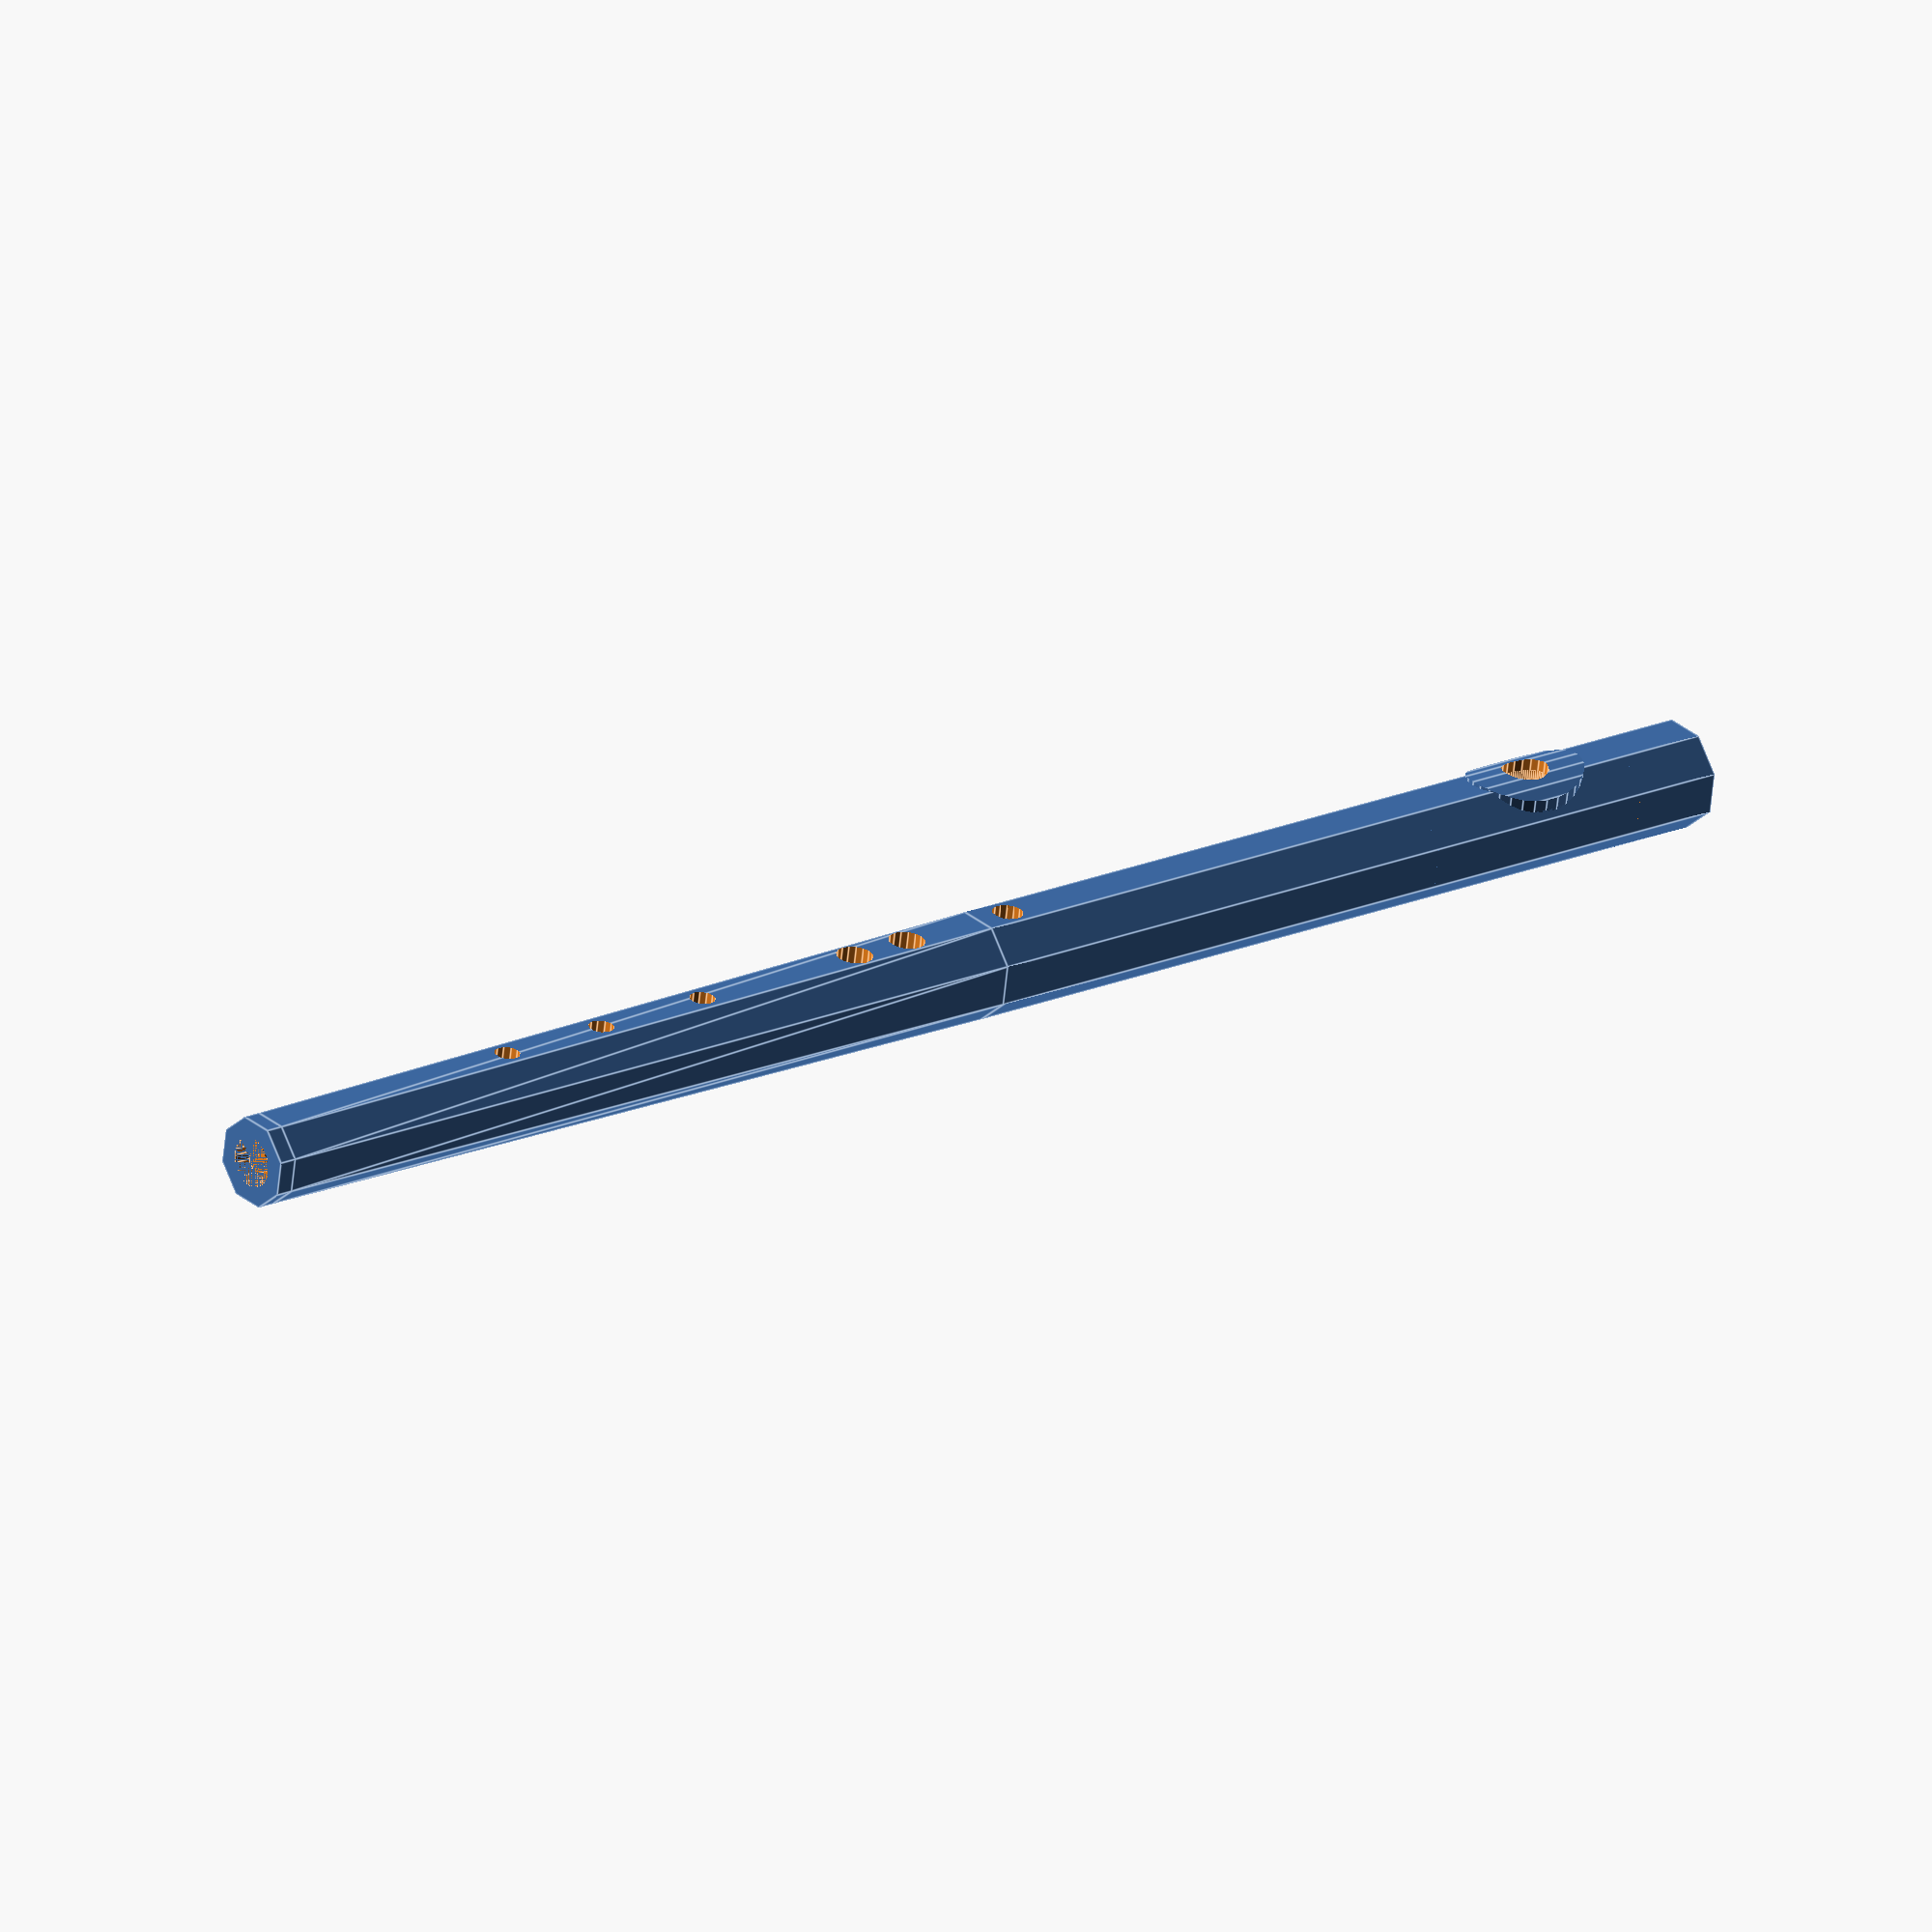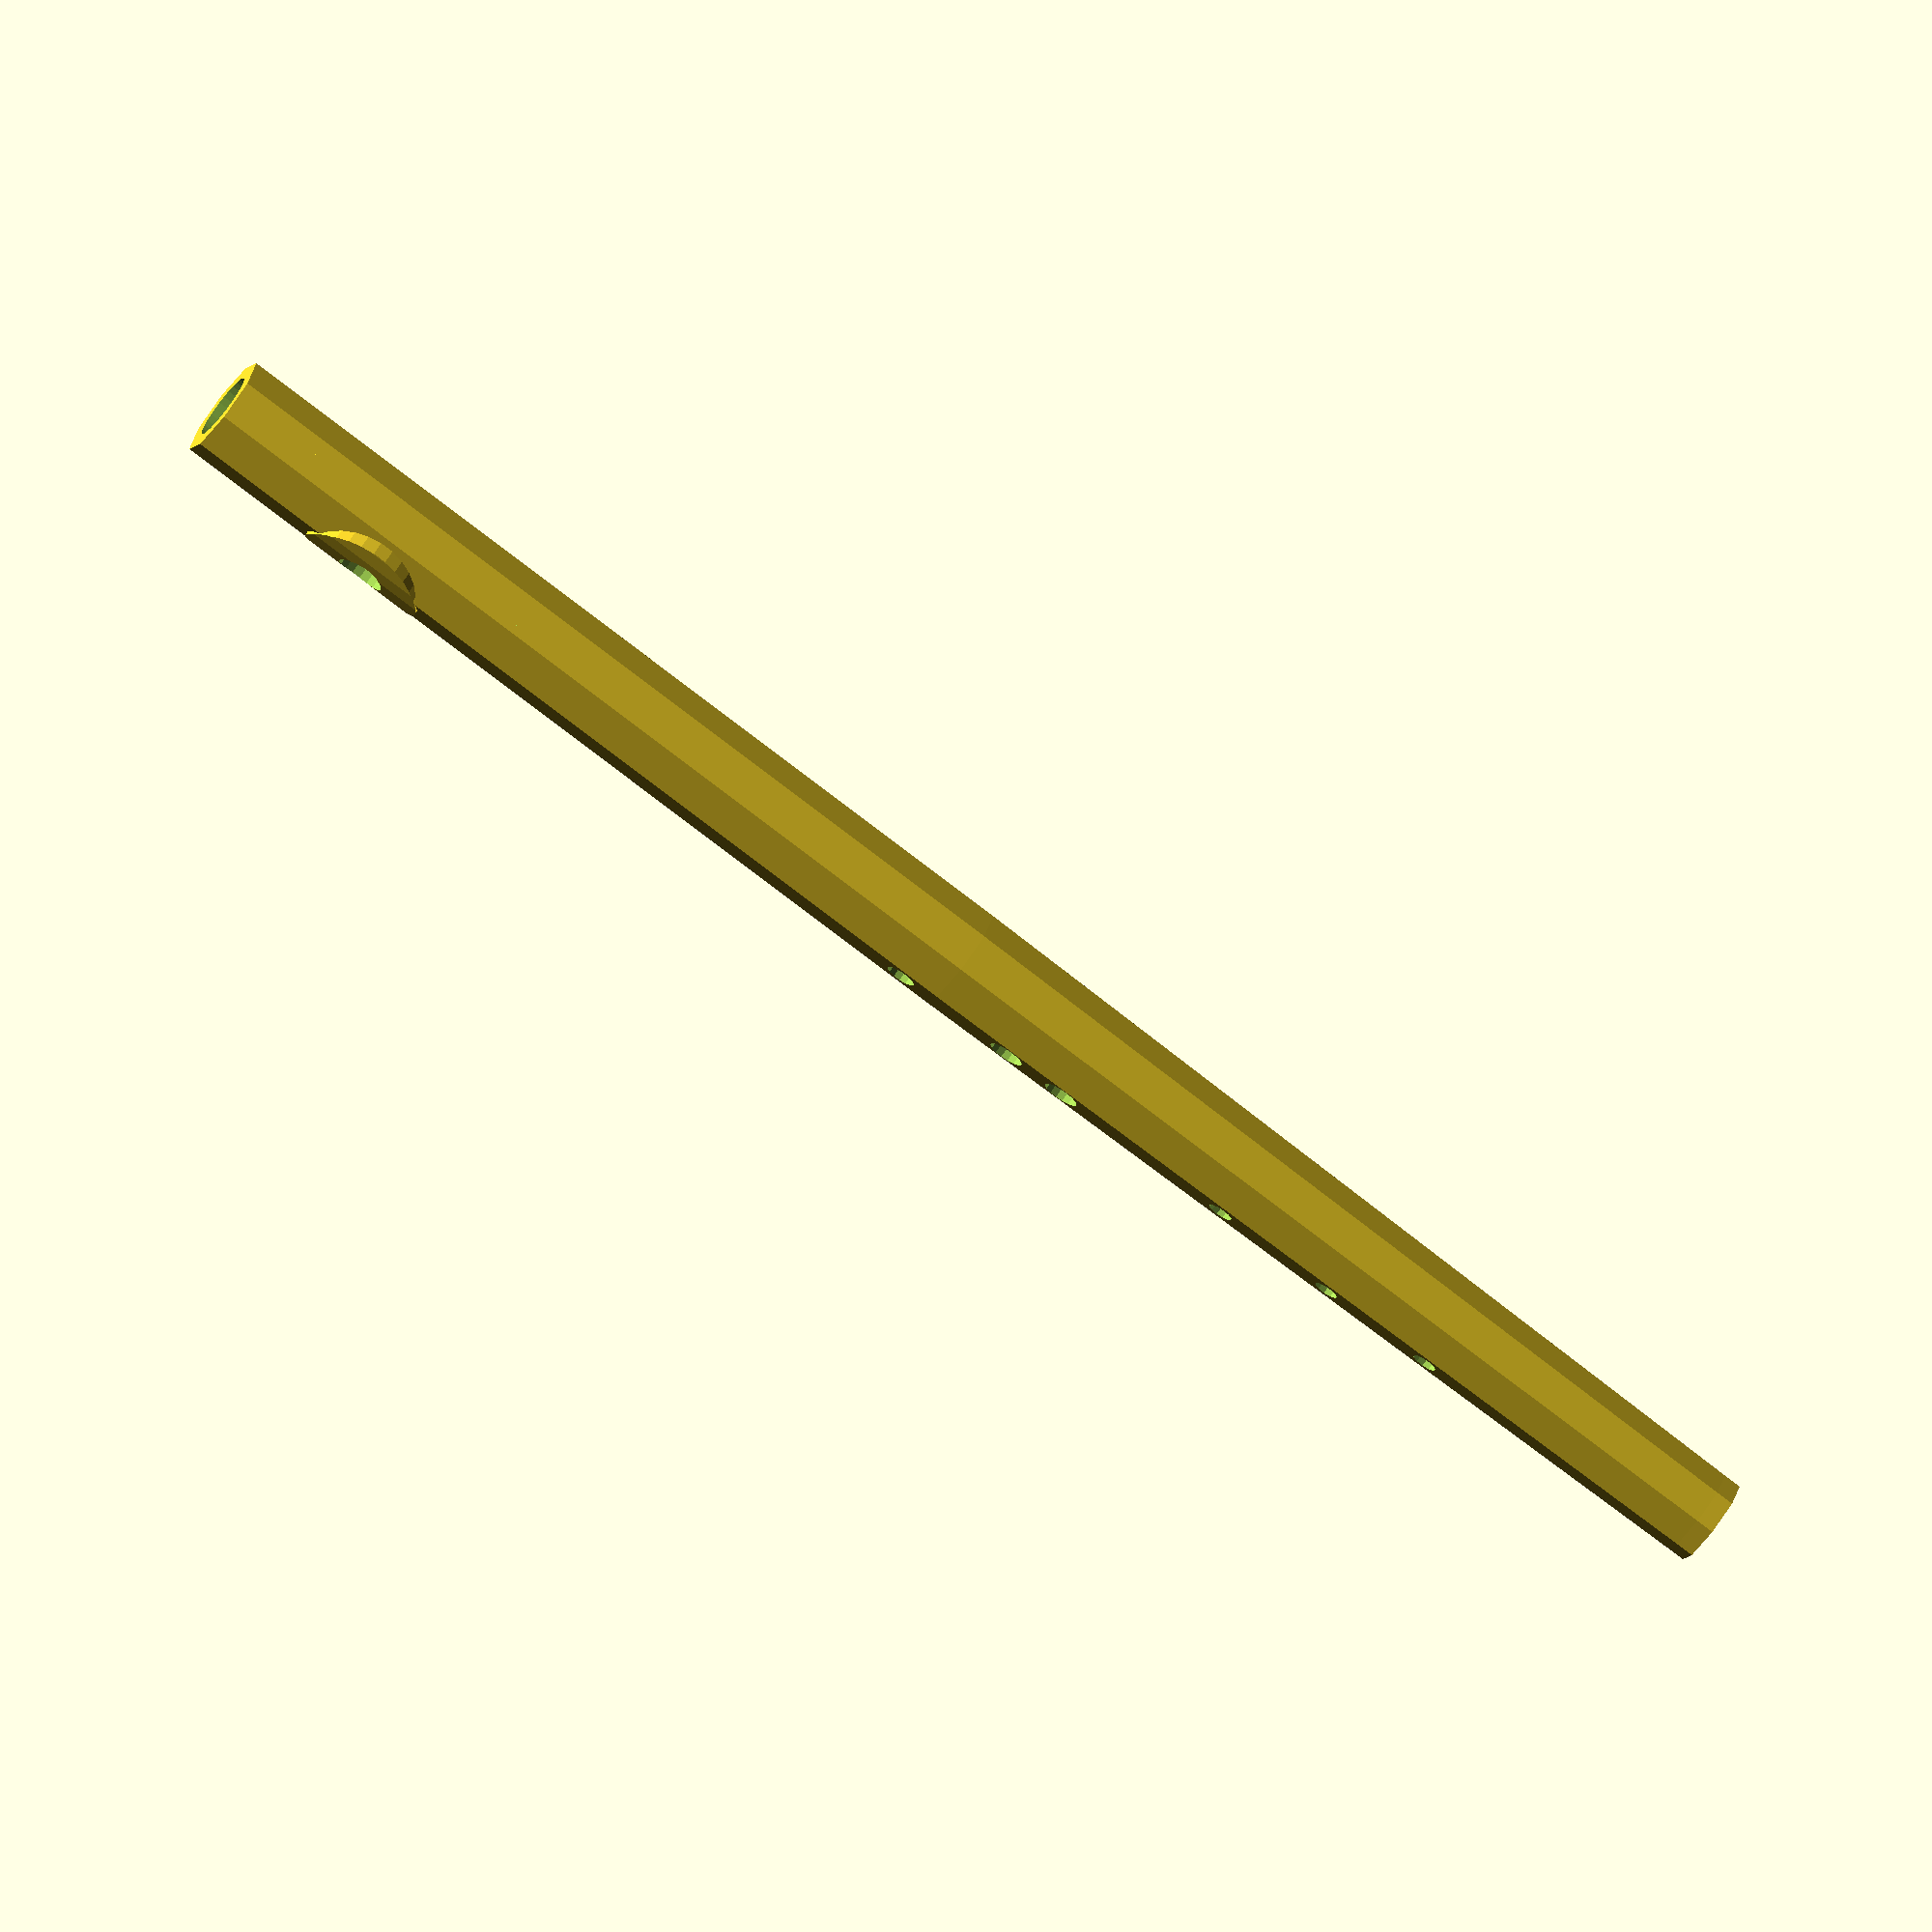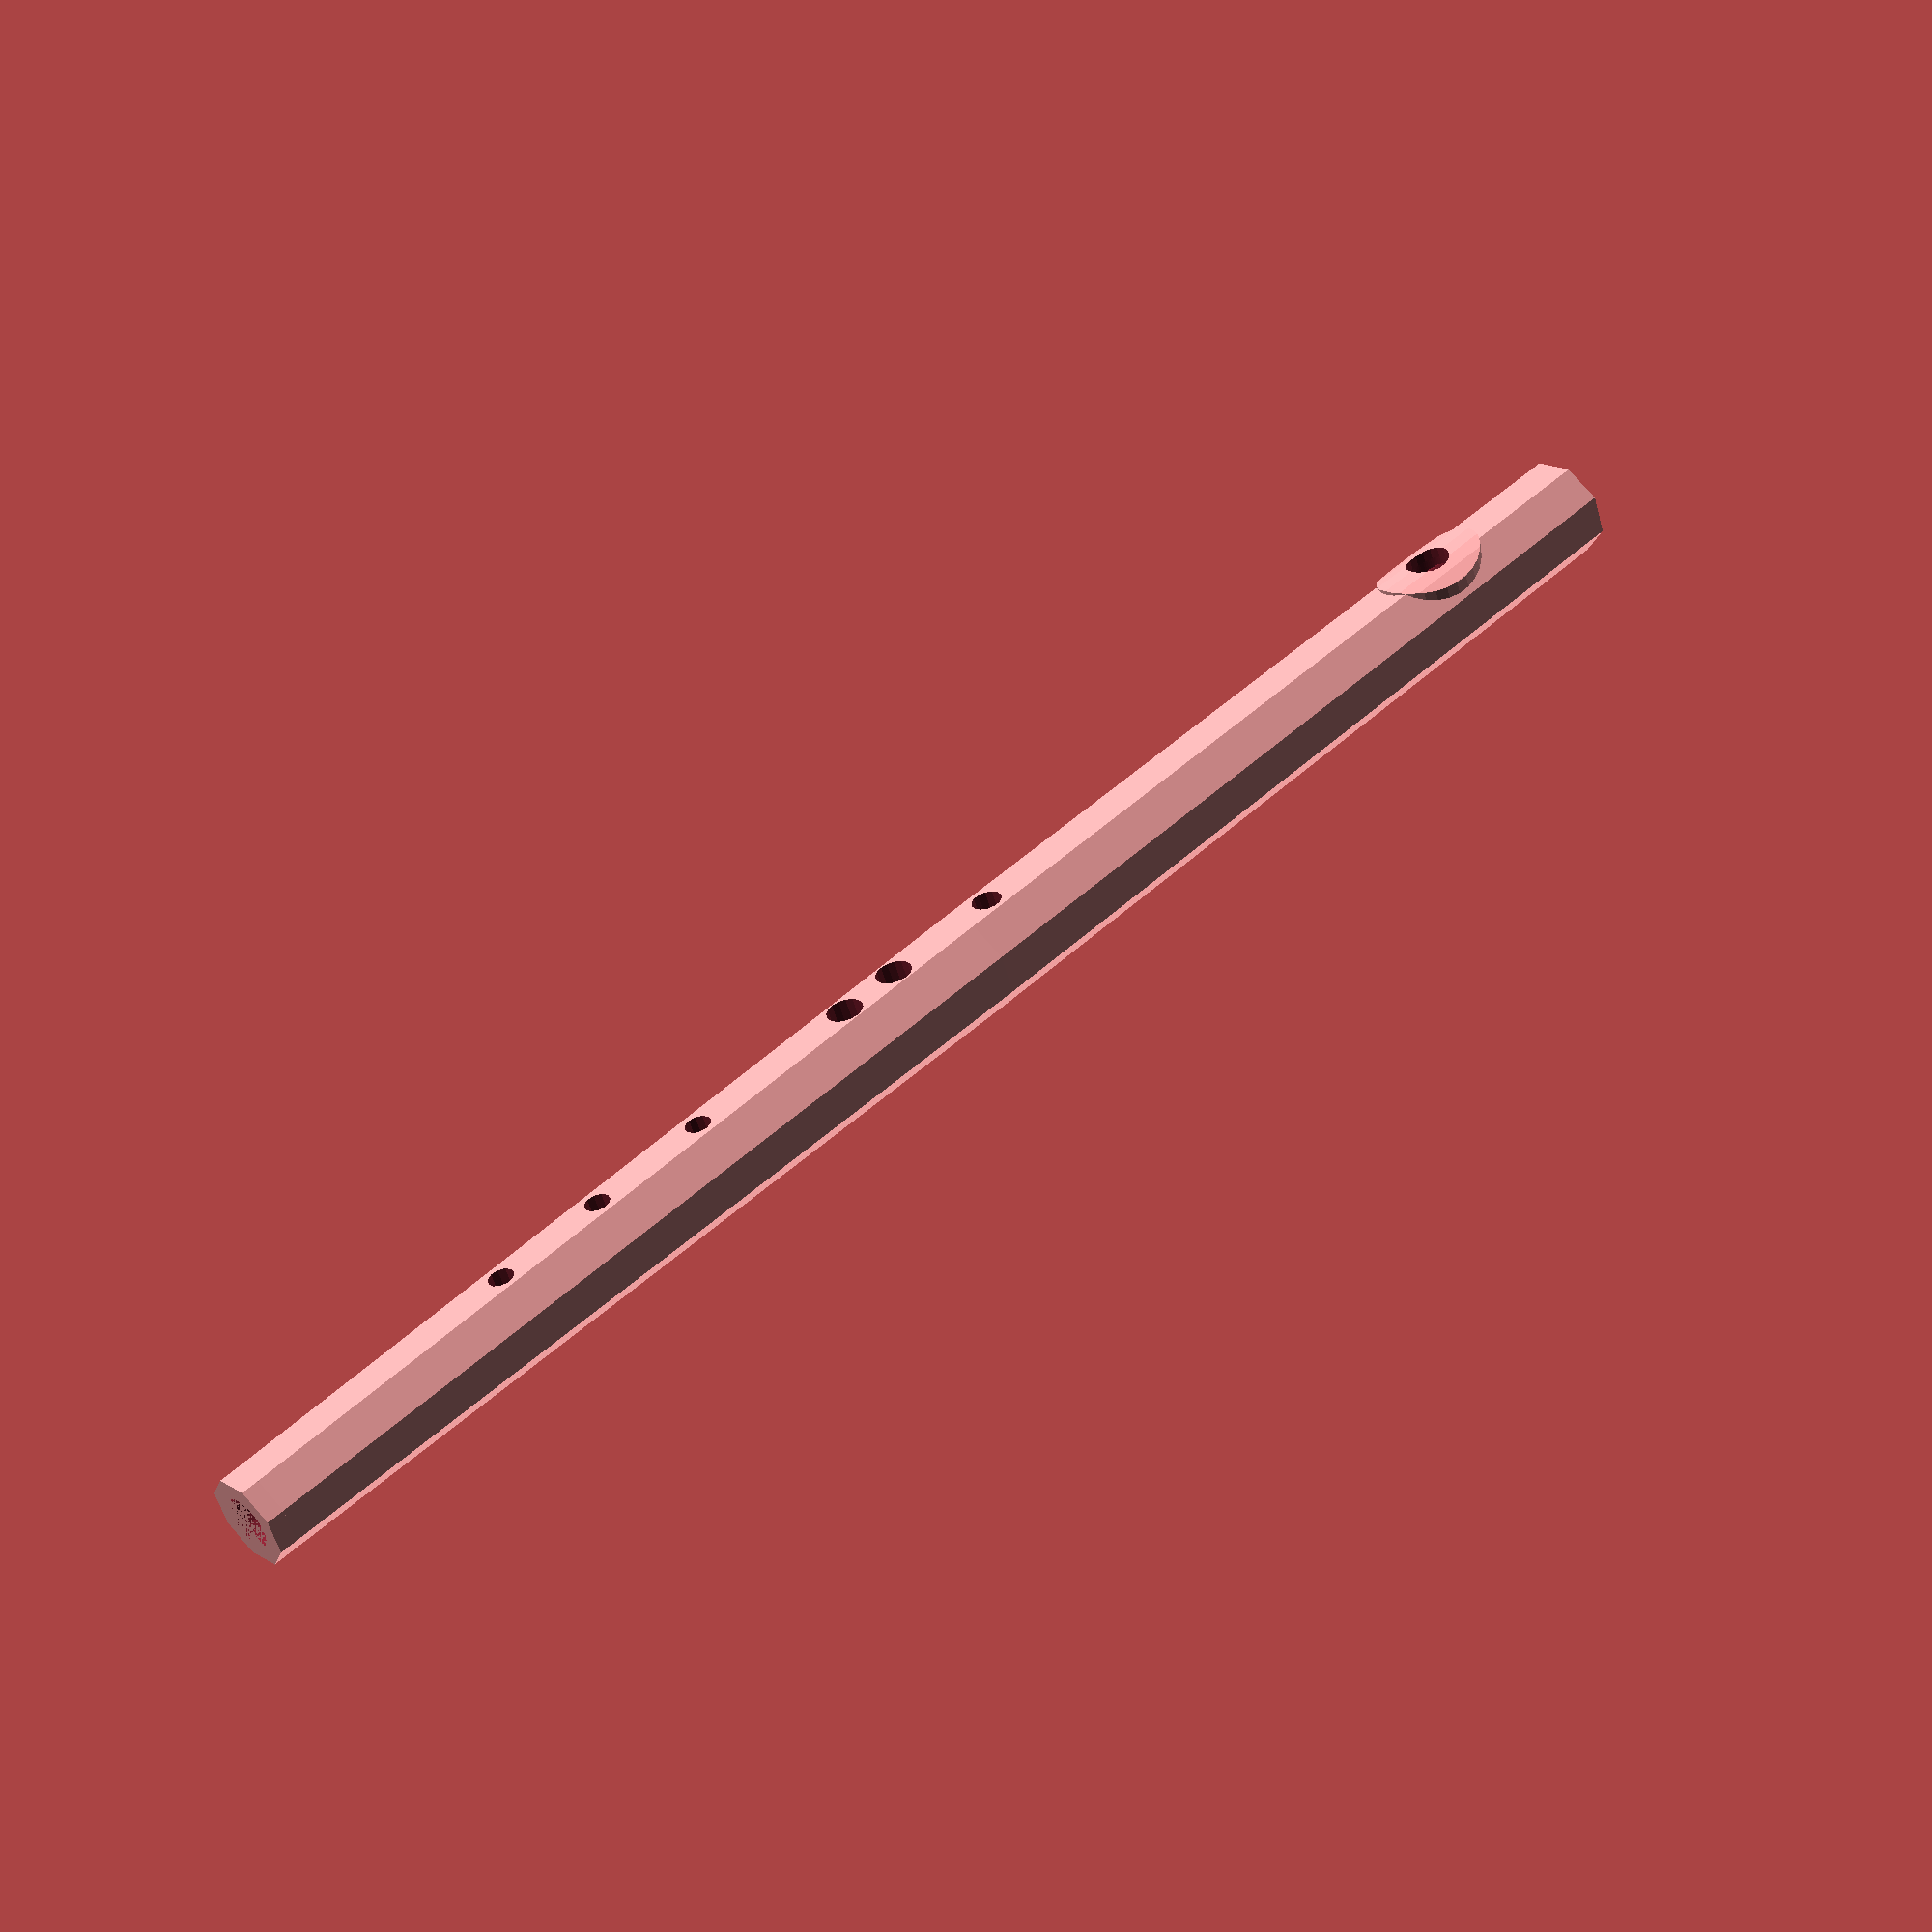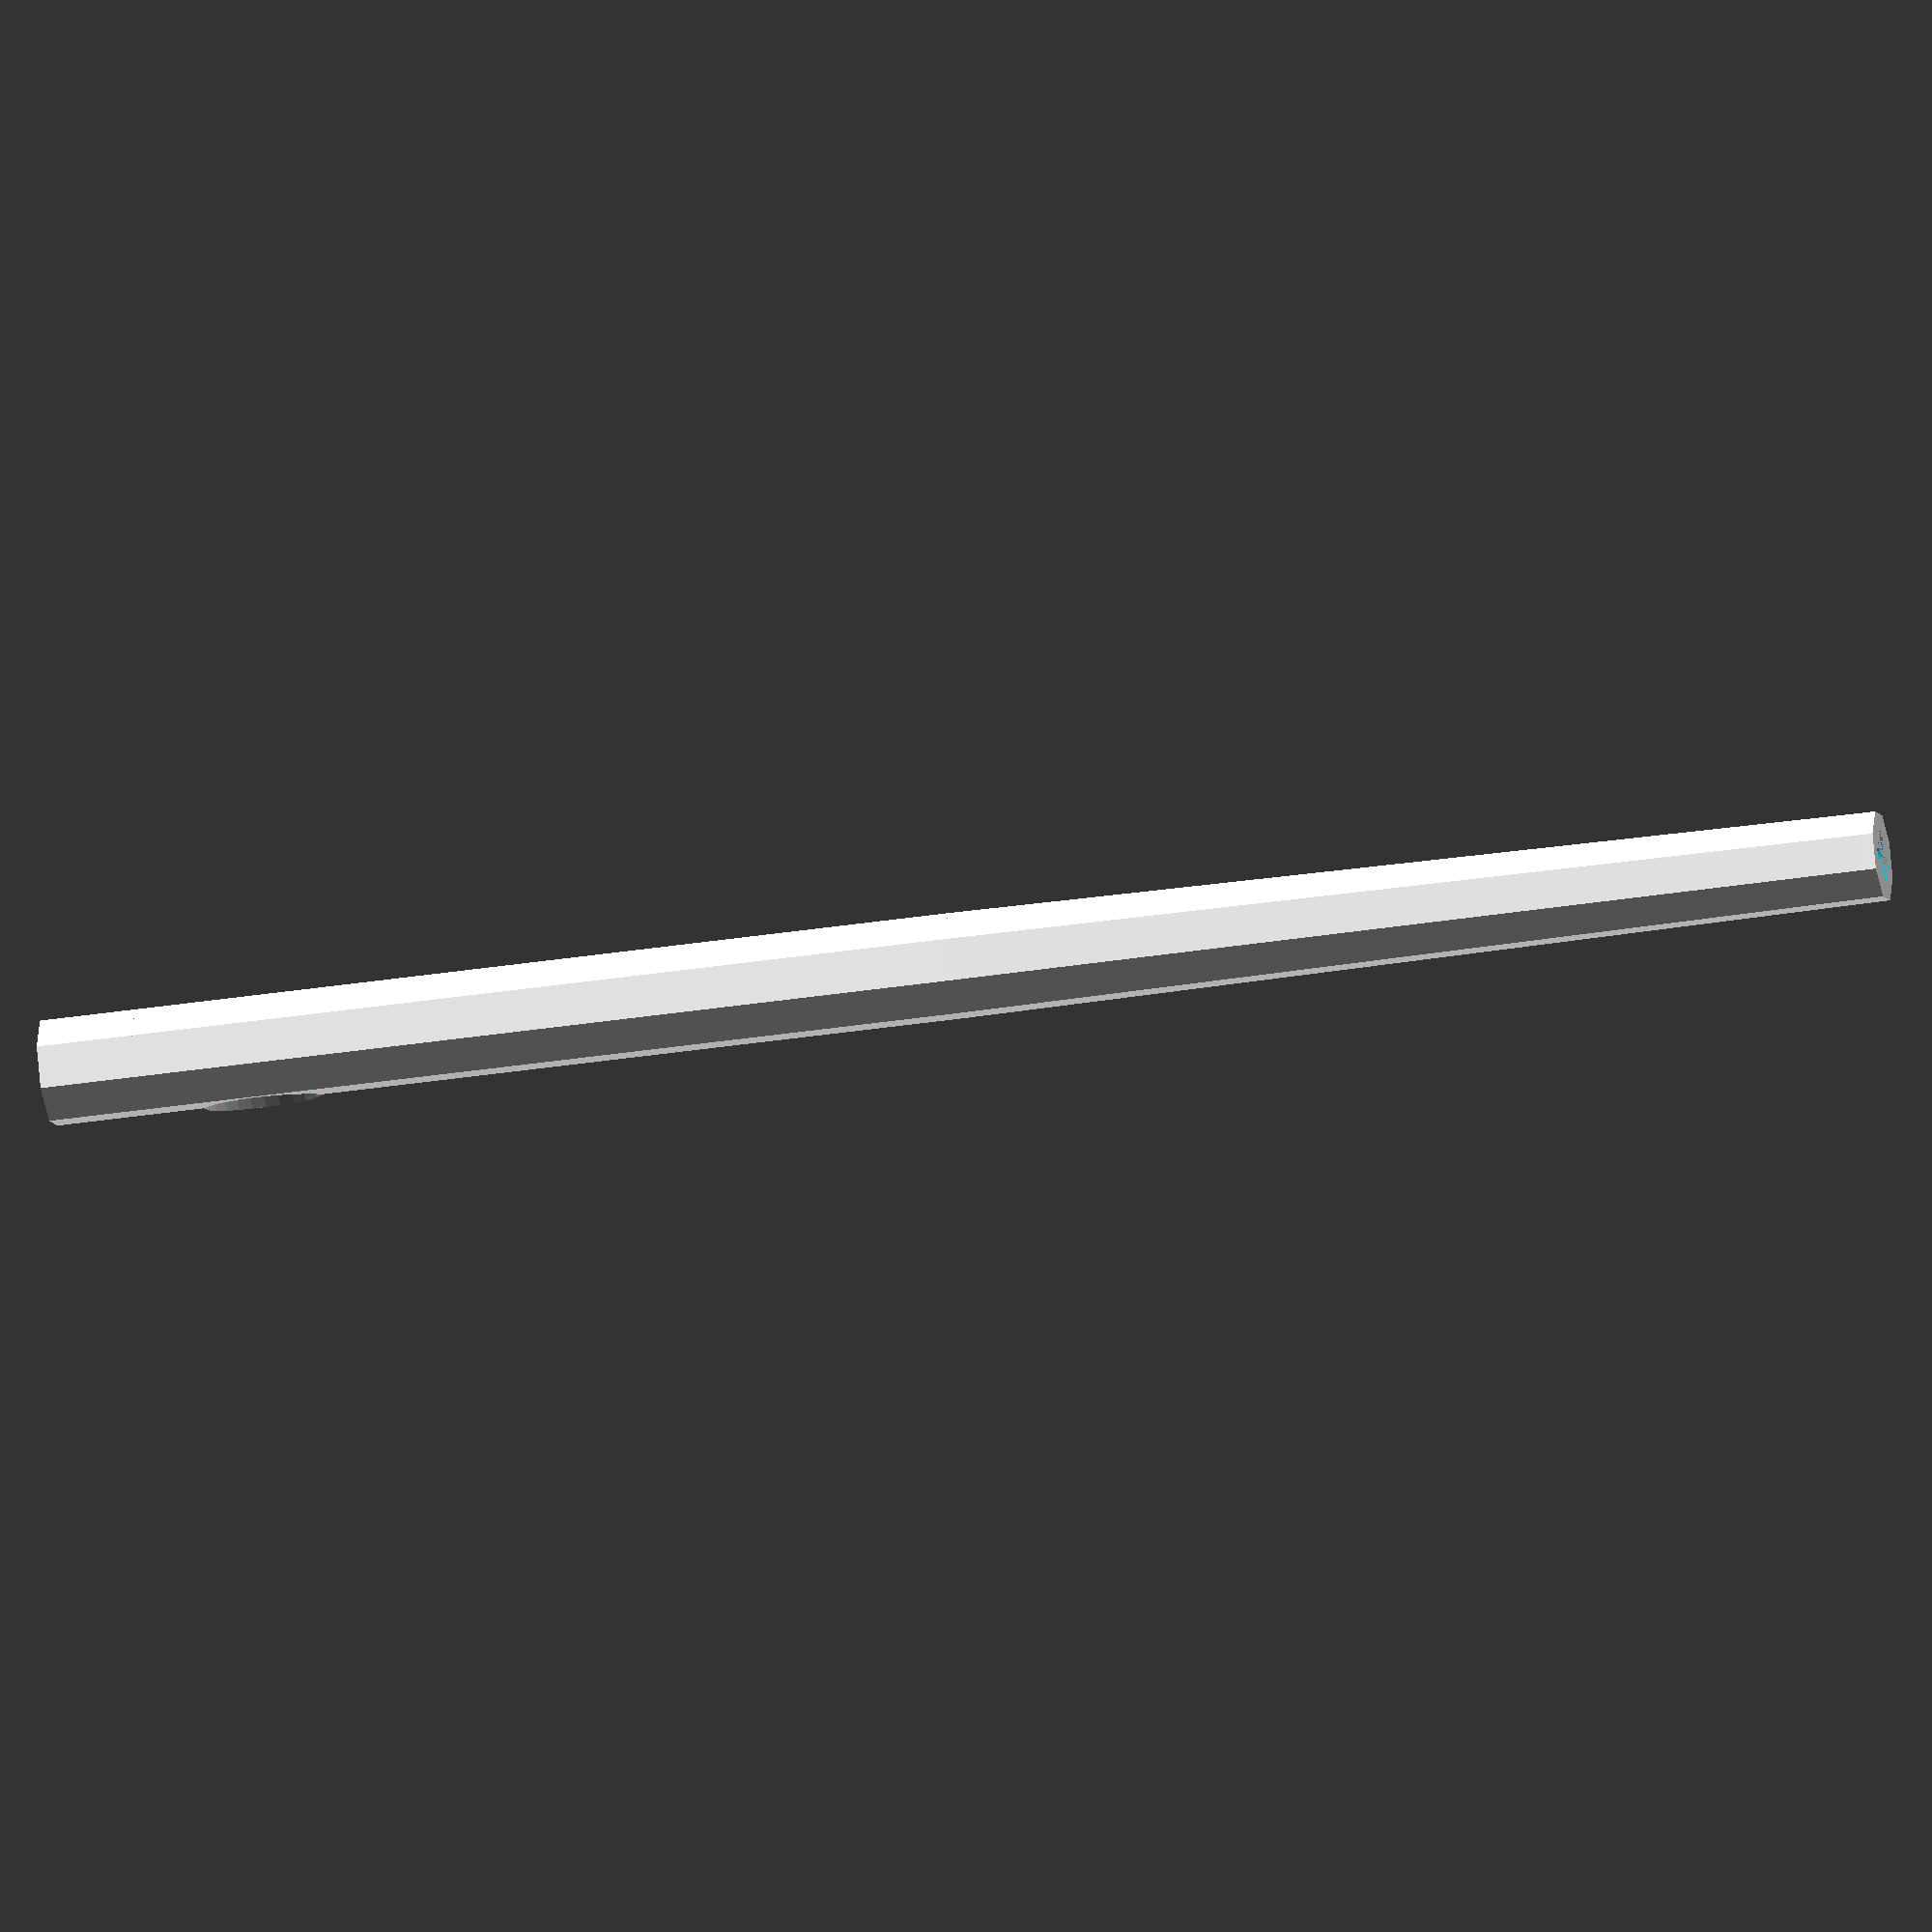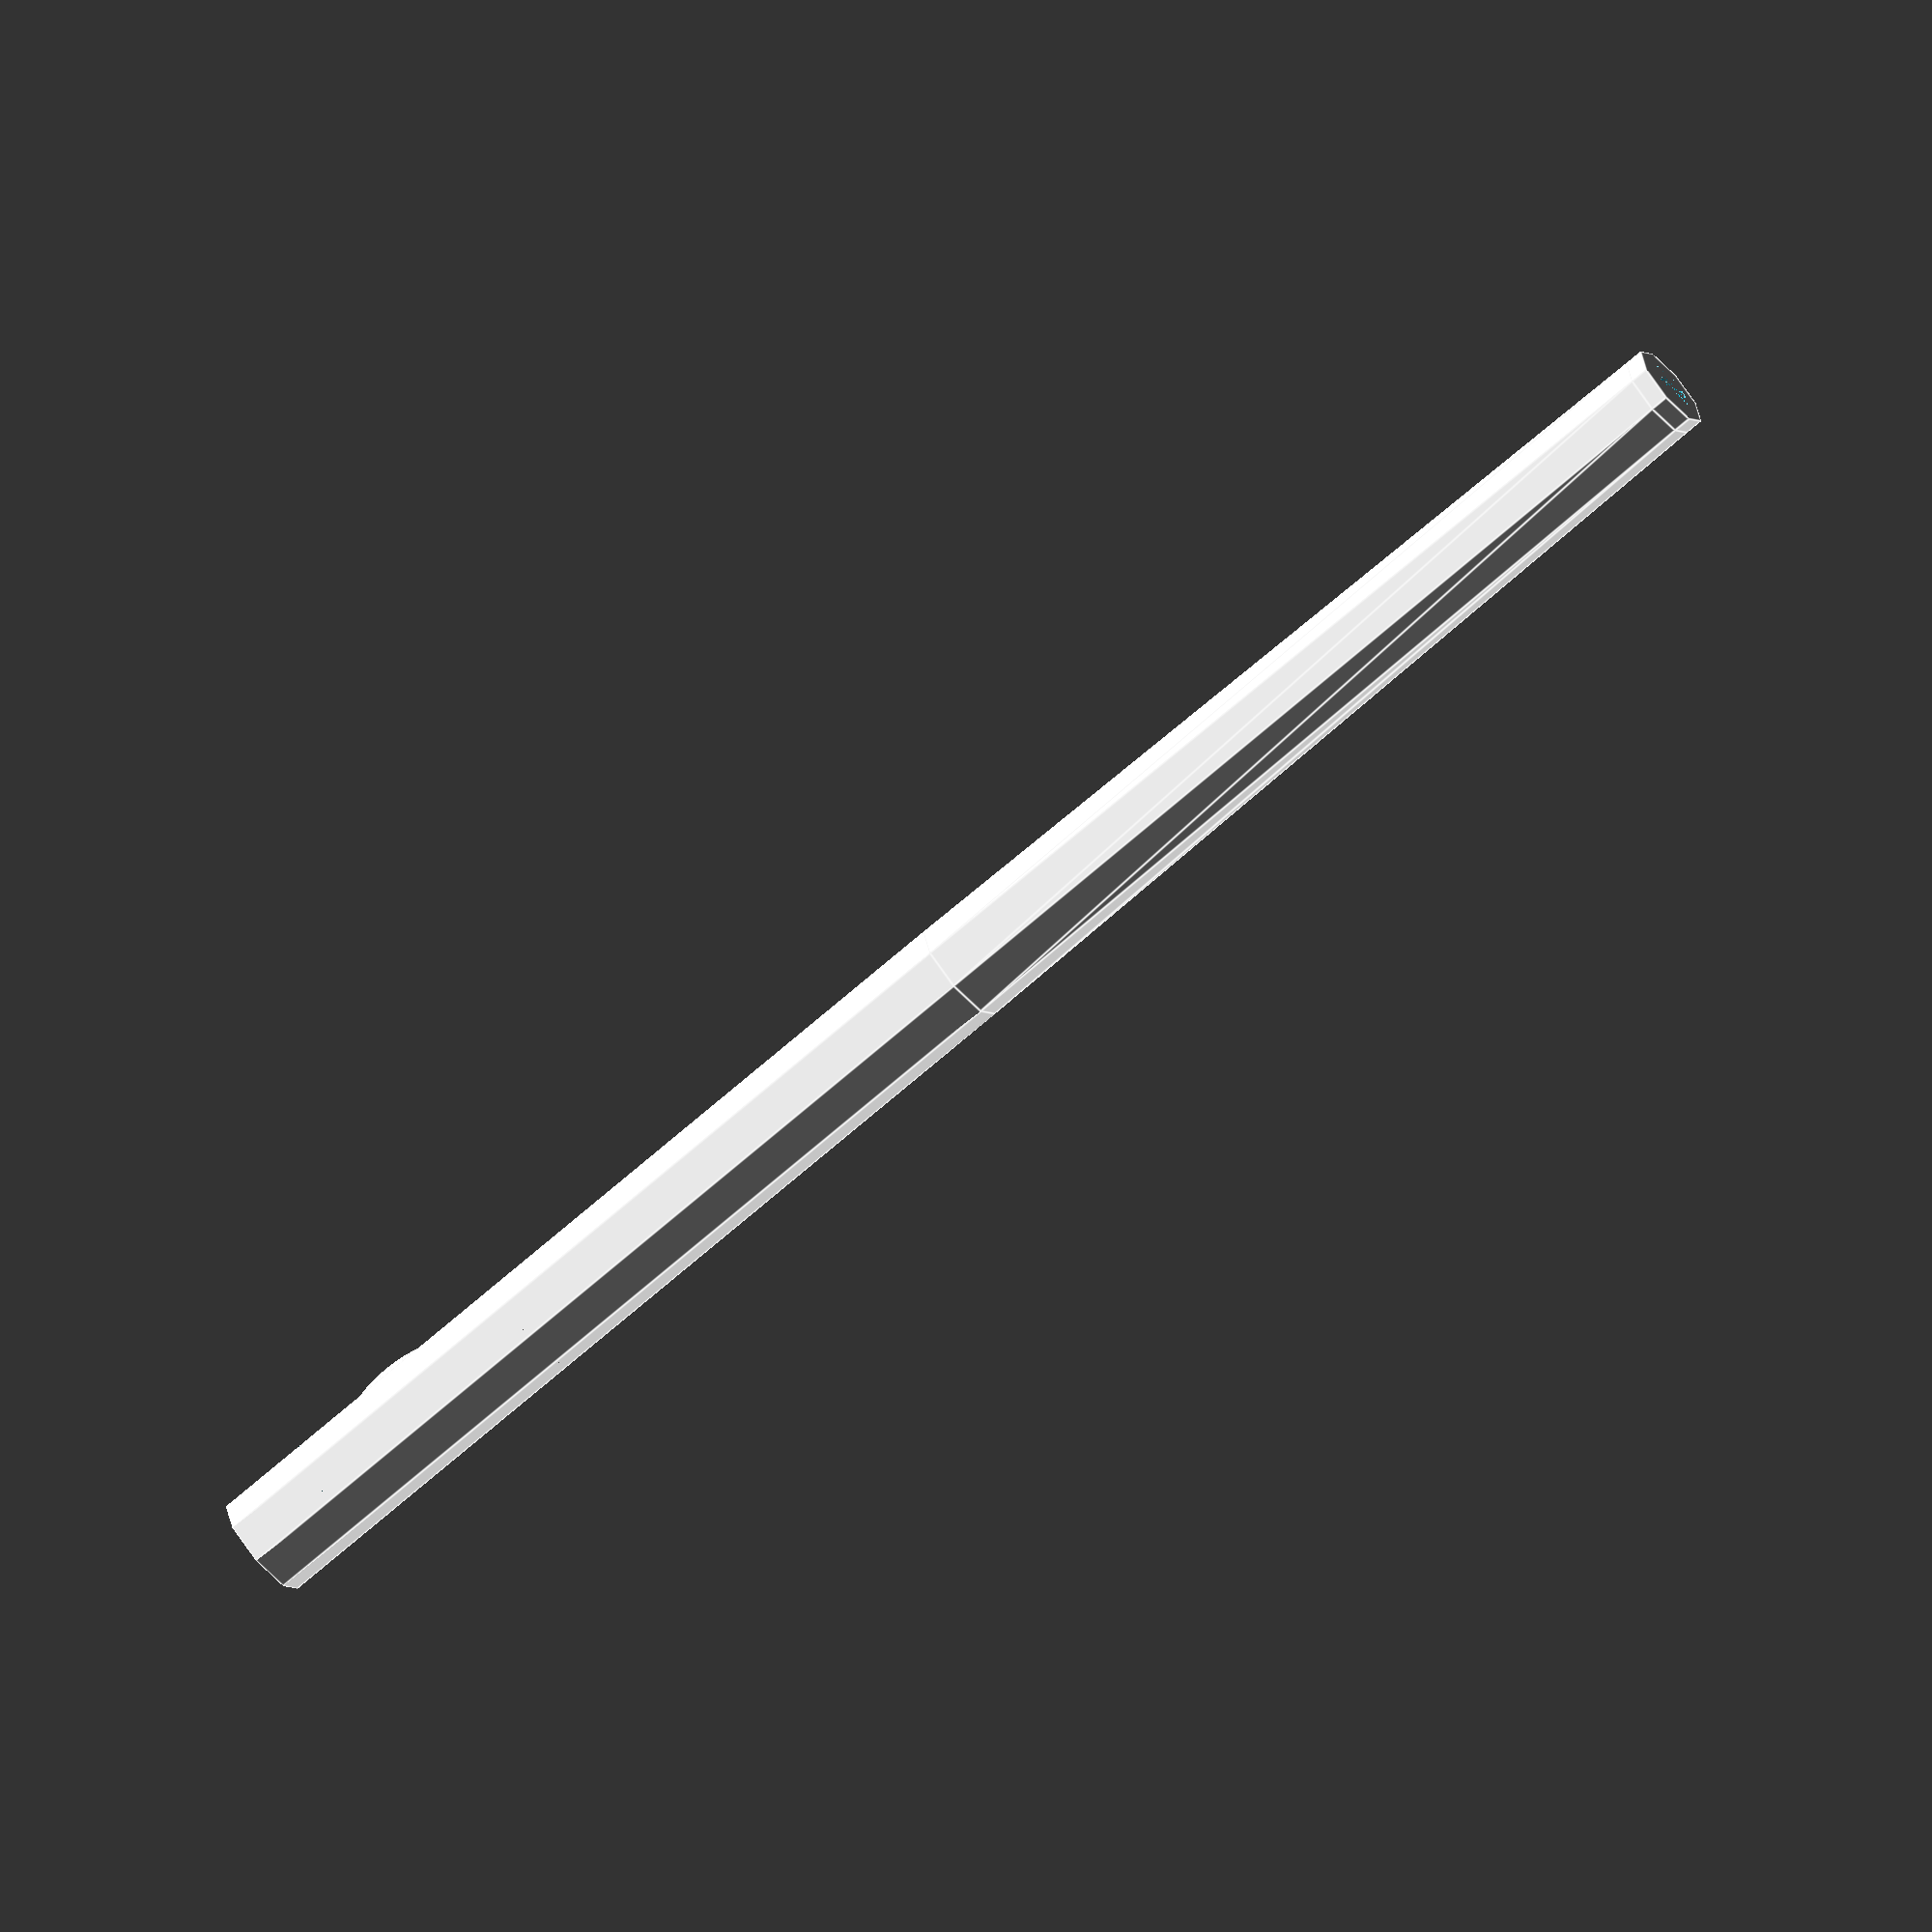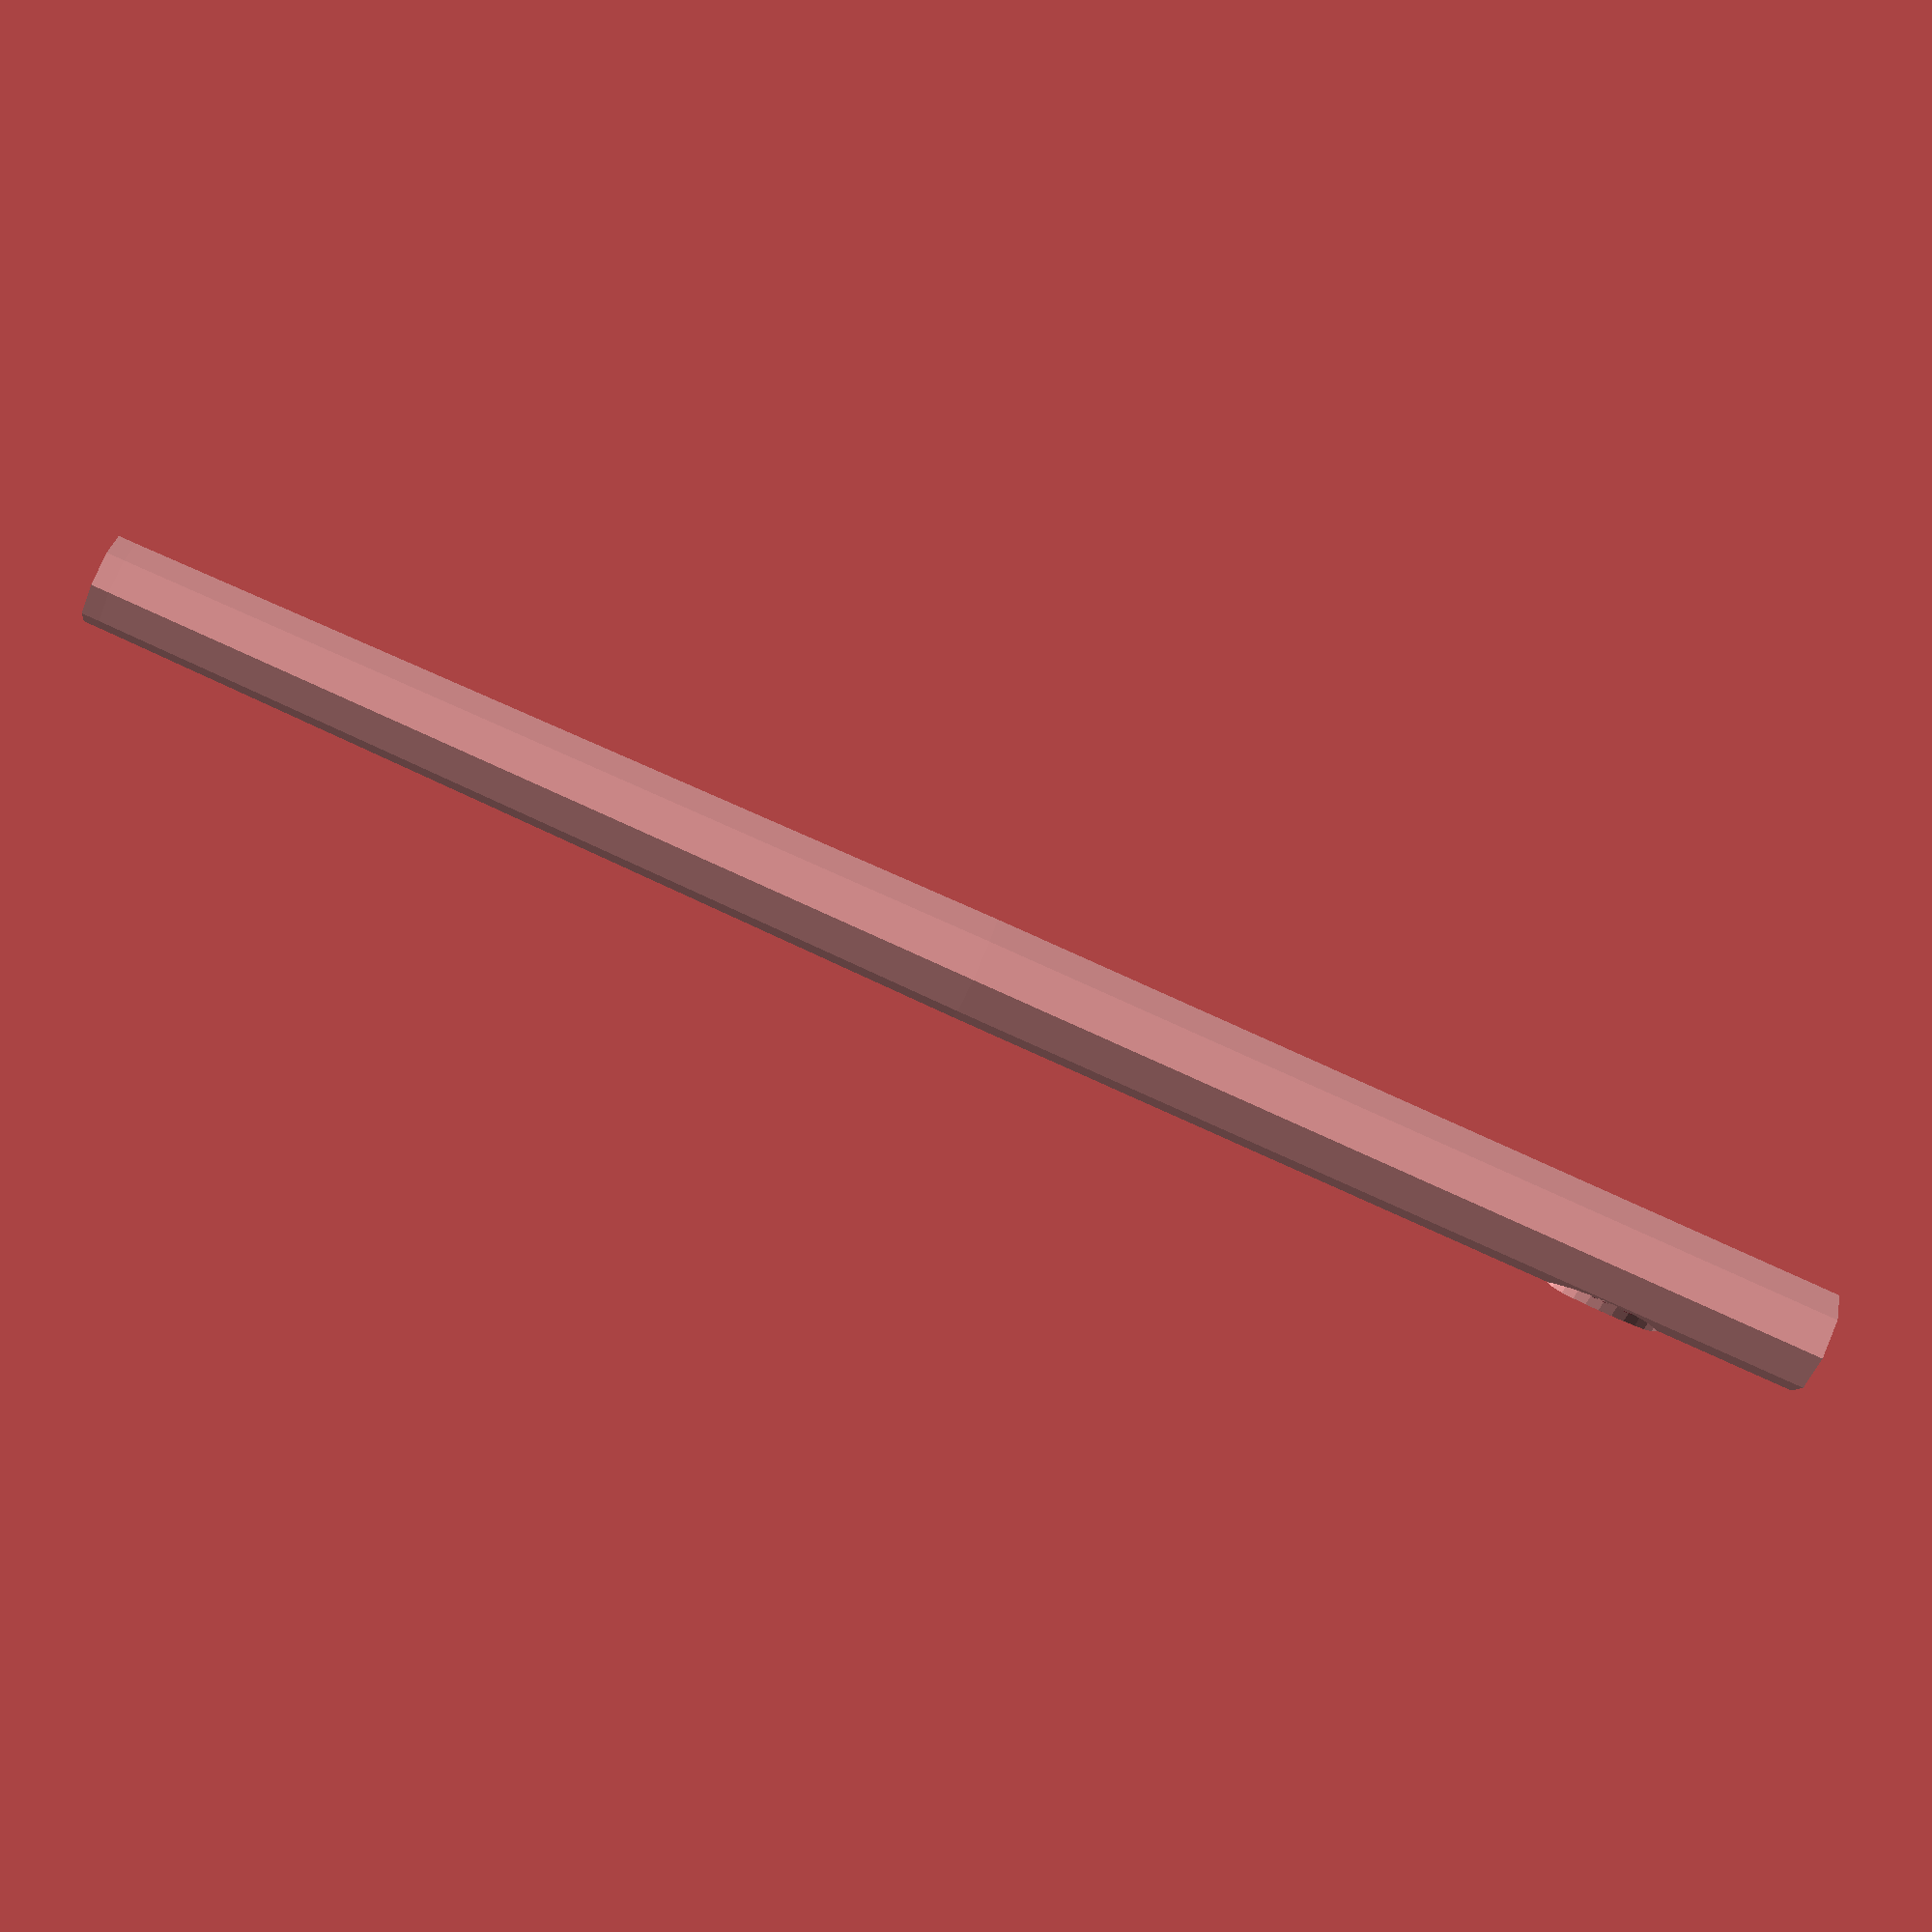
<openscad>



// Generate a section of a conical flute body, based
// on a vector set of conic section specifications.
// Each vector in the spec has the form [height, bottom_radius, top_radis].
// Args:
//   spec: the vector of conic section specifications
//   facets: the number of facets to use in the approximation
//      of the outer circle. (0 = as many as possible.)
module generate_compound_conic(spec, facets=0) {
  // Given a vector of cone specs (height, r1, r2)
  // returns a vector of the cumulative sums of those heights.
  function cumulative_height(values) =
    [ for (a=0, b=values[0][0];
           a < len(values);
           a= a+1, b=b+values[a][0])
           b
    ];

  // Convert a list of cumulative heights, convert it to a list
  // of the starting height of each segment.
  function prefixes(values) =
    let (c = cumulative_height(values))
    concat([0], [ for (x=0; x < len(c)-1; x = x + 1) c[x] ]);

  // merge a list of starting elevations with a list of cone specs.
  function prefix_with_elevation(values) =
      let (p = prefixes(values))
        [ for (i = 0;
               i < len(values);
               i = i + 1)
              concat([p[i]], values[i])
        ];

  sections_with_elevation = prefix_with_elevation(spec);
  for (section = sections_with_elevation) {
    elev = section[0];
    height = section[1];
    r1 = section[2];
    r2 = section[3];
    translate([0, 0, elev]) {
      cylinder(h=height, r1=r1, r2=r2, $fn=facets);
    }
  }
}


// Generate the cylinder for a finger hole on a conical-bore
// flute.
// Args:
//   offset: the elevation of the hole from the foot of the flute.
//   outer_diameter: the maximum outer diameter of the flute section
//      where the hole will be placed.
//   radius: the radius of the finger hole to generate.
module generate_conic_flute_finger_hole(offset, outer_diameter, radius) {
   rotate([0, -90, 0]) {
        translate([offset, 0, 0]) {
            cylinder(h=outer_diameter,
              r=radius);
        }
    }
}

// Generate the embouchure hole for a conical-bore flute.
// Args:
//    pos: the elevation of the embouchure hole from the foot of the flute.
//    outer_diam: the outer diameter of the flute at the embouchure hole position.
//    radius: the radius of the embouchure hole.
//    eccentricity: a 3-vector describing the distortion of the
//       embouchure hole. (Most flutes have a slightly oval-shaped
//       embouchure, which coresponds roughly to an eccentricity
//       of [1.2, 1.0, 1.0])
module generate_embouchure_hole(pos, outer_diam, radius, eccentricity=[1.2, 1.0, 1.0]) {
    rotate([0, -90, 0]) {
      translate([pos, 0, 0]) {
          scale(eccentricity) {
        cylinder(
          h=outer_diam,
          r=radius,
          $fn=72
        );
      }
    }
  }
}

// Create the embouchure plate for the flute.
// Args:
//   - elevation: the distance of the center of the embouchure hole from the foot of the flute.
//   - outer_diameter: the outer diameter of the flute at the embouchure hole
//   - emb_radius: the radius of the embouchure hole.
//   - emb_eccentricity: the eccentricity vector of the embouchure hole.
module generate_emb_plate(elevation, outer_diameter, emb_radius,
          emb_eccentricity) {
    module plate_base() {
      intersection() {
        scale([1.8, 1.2, 1.0]) {
          cylinder(h=20, r=10.0);
        }
        translate([-40, 0, -12.0]) {
          rotate([0, 90, 0]) {
            cylinder(h=70, r=20);
          }
        }
      }
    }

    translate([0, 0, elevation]) {
        rotate([0, -90, 0]) {
            translate([0, 0, outer_diameter-8]) {
                difference() {
                    plate_base();
                    translate([0, 0, -3]) {
                        plate_base();
                    }
                    scale([1.2, 1.0, 1.0]) {
                        cylinder(h=10, r=emb_radius);
                    }
                }
            }
        }
    }
}


// Create a 3d model of a conic bore flute.
// Args:
//   outer: a vector of conic sections for the outer body shape of the flute.
//         (see the generate_compound_conic module for more info)
//   inner: a vector of conic sections for the inner bore of the flute.
//   holes: a vector of hole specifications for the finger holes of the flute.
//         Each element has the form [elevation, radius].
//   emb_elev: the elevation of the embouchure hole from the foot of the flute.
//   emb_radius: the radius of the embouchure hole.
//   emb_ecc: the eccentricity of the embouchure hole.
//         (See generate_embouchure_hole for details)
module flute(outer_facets, outer, inner, holes, emb_elev, emb_radius, emb_ecc=[1.2, 1.0, 1.0]) {
    function max_diameter(spec) = max([for (x =  spec) x[2]]);

    max_diam = max_diameter(outer);

    union() {
        difference() {
            rotate([0, 0, 22.5]) {
                generate_compound_conic
              (spec = outer, facets=outer_facets);
            }
            generate_compound_conic(spec = inner);
            generate_embouchure_hole(emb_elev, max_diam, emb_radius, emb_ecc);
            for (hole = holes) {
                echo("Adding hole", hole);
                generate_conic_flute_finger_hole(offset = hole[0], outer_diameter = max_diam, radius = hole[1]);
            }
        }
        // plate
        generate_emb_plate(elevation = emb_elev, outer_diameter = max_diam, emb_radius = emb_radius, emb_eccentricity=emb_ecc);

        // cork
        translate([0, 0, 470]) {
            cylinder(20, r=9.24);
        }
    }
}

// With that out of the way, we can finally make a flute!
// This my version of an odd little flute, where the primary scale is
// a natural minor (so the major scale starts with the bottom two fingers open),
// plus a couple of cross fingering to allow it to play in more keys.
//
// The numbers here were initially generated by demakein (a package that I simultaneously
// love and loathe), and then manually tweaked until they worked.
module b_minor_conic_flute() {
  b_minor_inner_cone_spec = [
    [4.9, 6.9, 6.9],
    [257.9, 6.9, 8.05],
    [49.1, 8.05, 9.2],
    [4.9, 9.2, 10.5],
    [51.7, 10.5, 10.5],
    [5.1, 10.5, 9.2],
    [127.4, 9.2, 9.2]
  ];

  b_minor_outer_cone_spec = [
    [4.9, 12.3, 12.3],
    [245.4, 12.3, 14.5],
    [245.4, 14.5, 14.5]
  ];

  b_minor_holes = [
    [87.1, 3.5],
    [119.7, 3.5],
    [154.7, 3.55],
    [207.5, 5],
    [225.6, 5],
    [260.6, 4.2]
  ];

  emb_radius = 5.7;

  emb_elev = 440.0;

  flute(outer_facets=8,
        outer=b_minor_outer_cone_spec,
        inner=b_minor_inner_cone_spec,
        holes=b_minor_holes,
        emb_elev = emb_elev,
        emb_radius=emb_radius);
}

b_minor_conic_flute();

</openscad>
<views>
elev=341.4 azim=80.7 roll=229.5 proj=o view=edges
elev=257.0 azim=155.4 roll=127.6 proj=o view=wireframe
elev=311.8 azim=111.8 roll=224.0 proj=p view=wireframe
elev=32.3 azim=340.1 roll=102.5 proj=o view=wireframe
elev=249.2 azim=283.5 roll=48.6 proj=o view=edges
elev=82.9 azim=152.1 roll=245.8 proj=p view=wireframe
</views>
